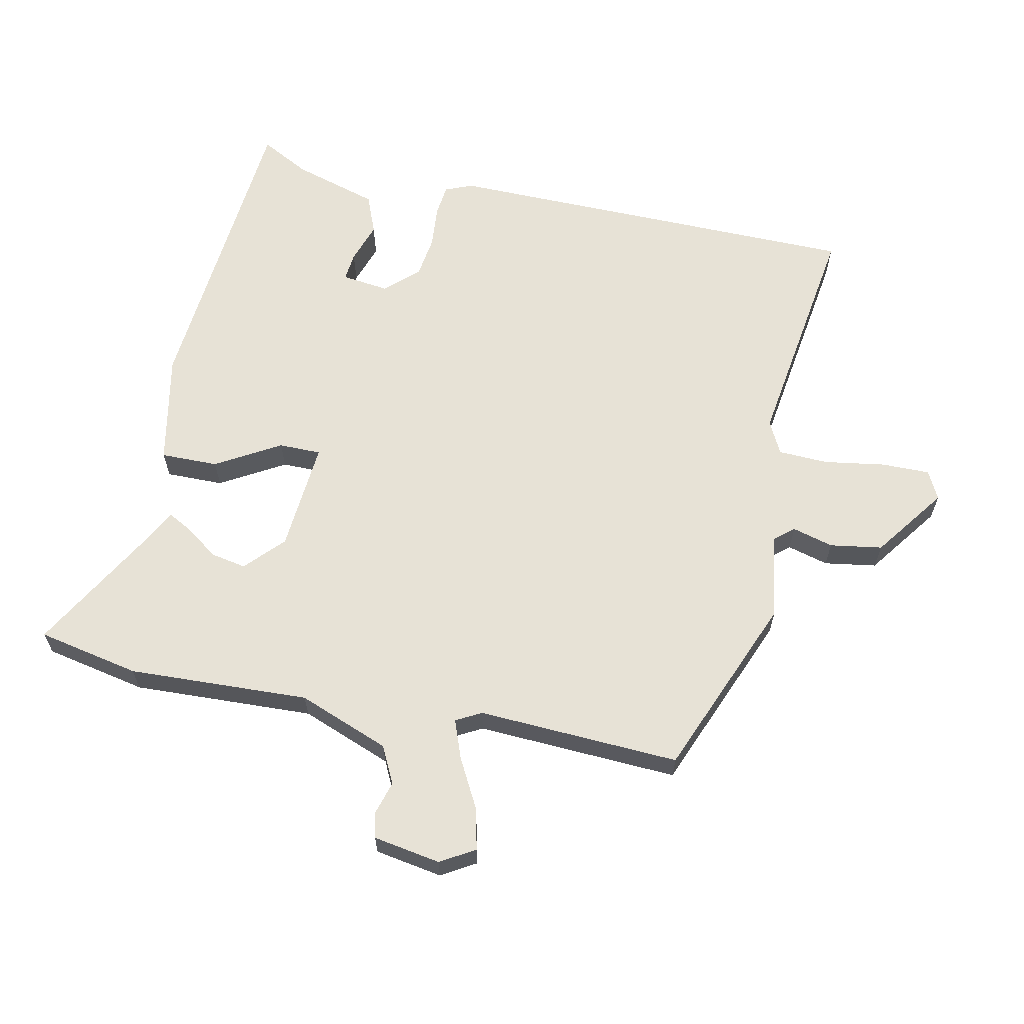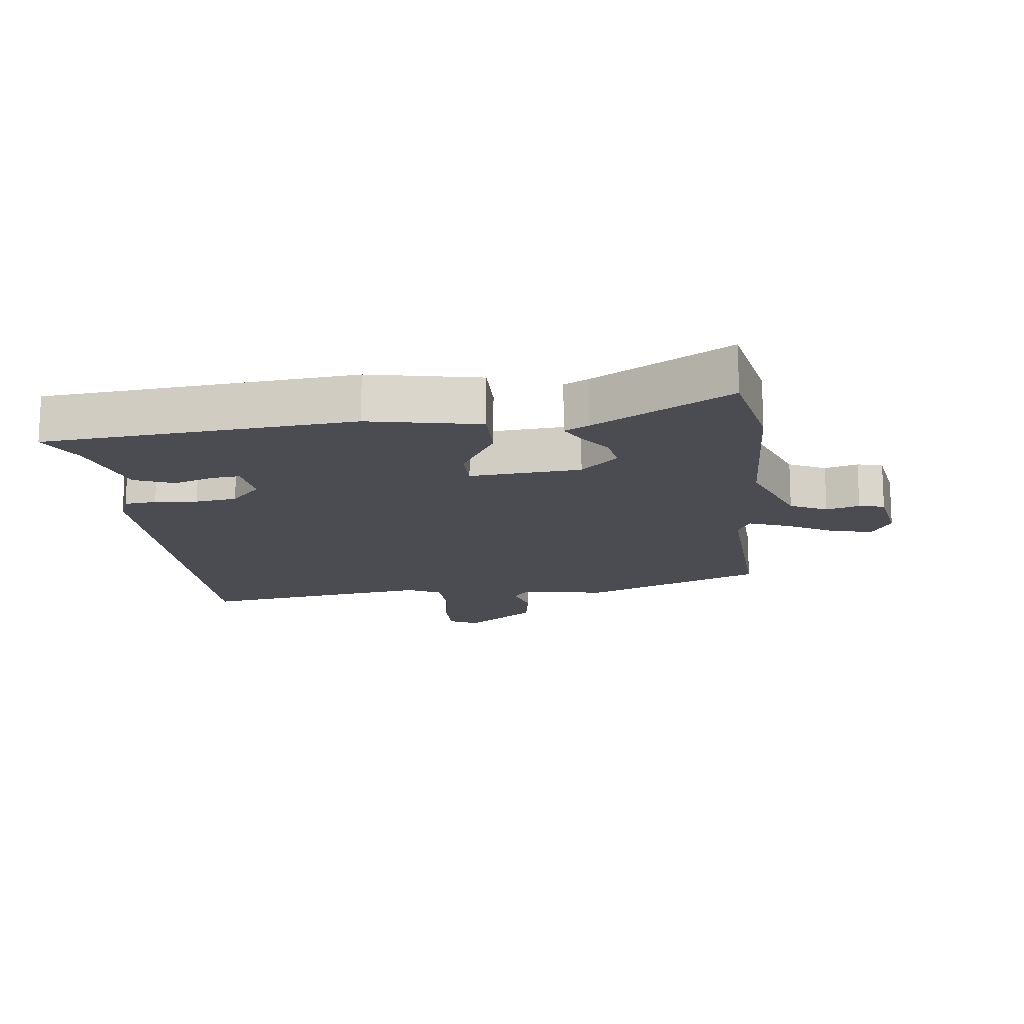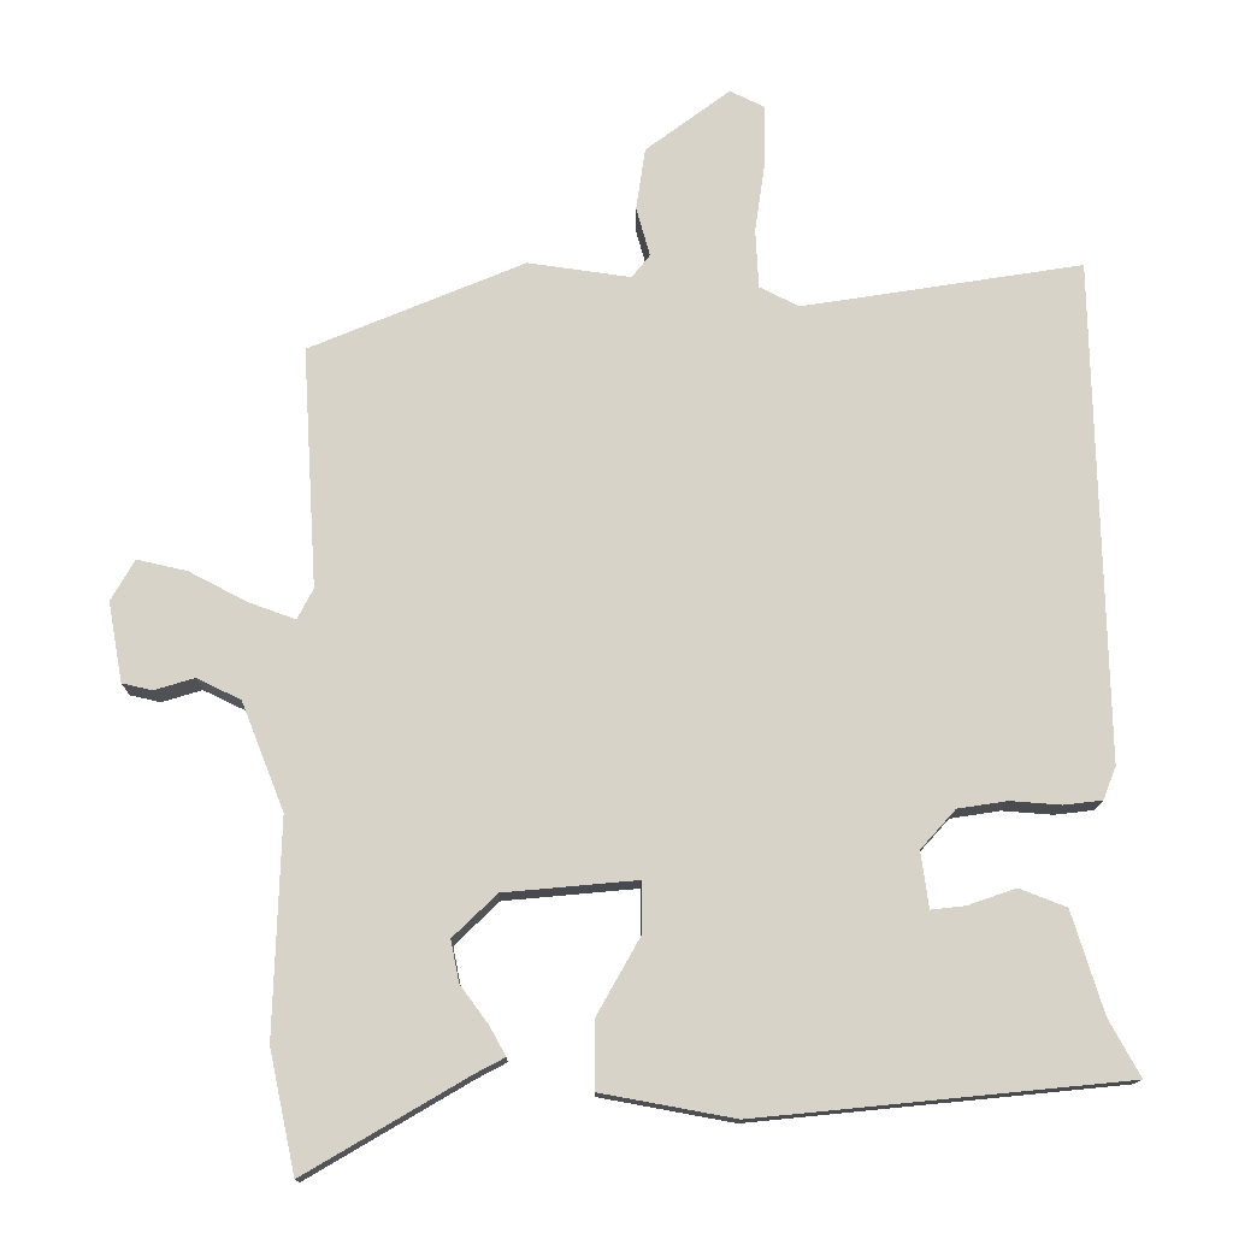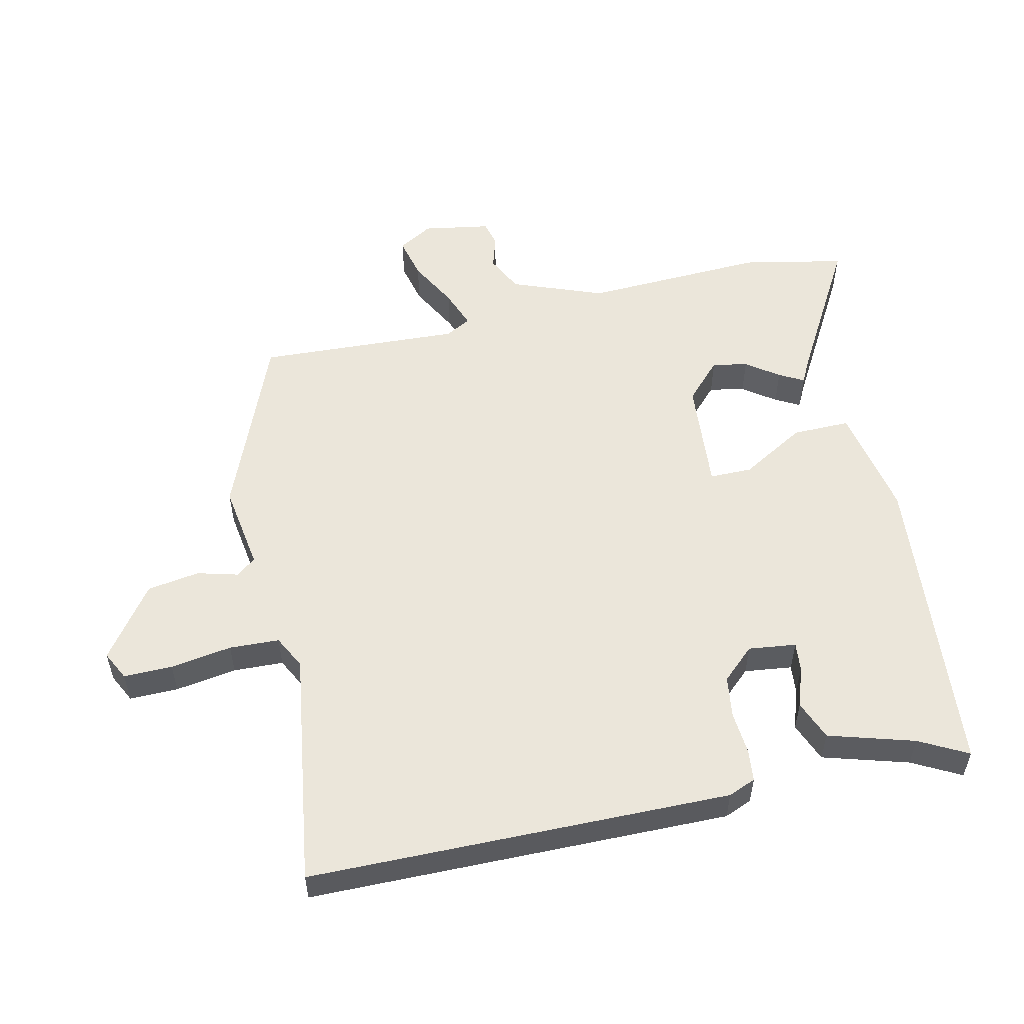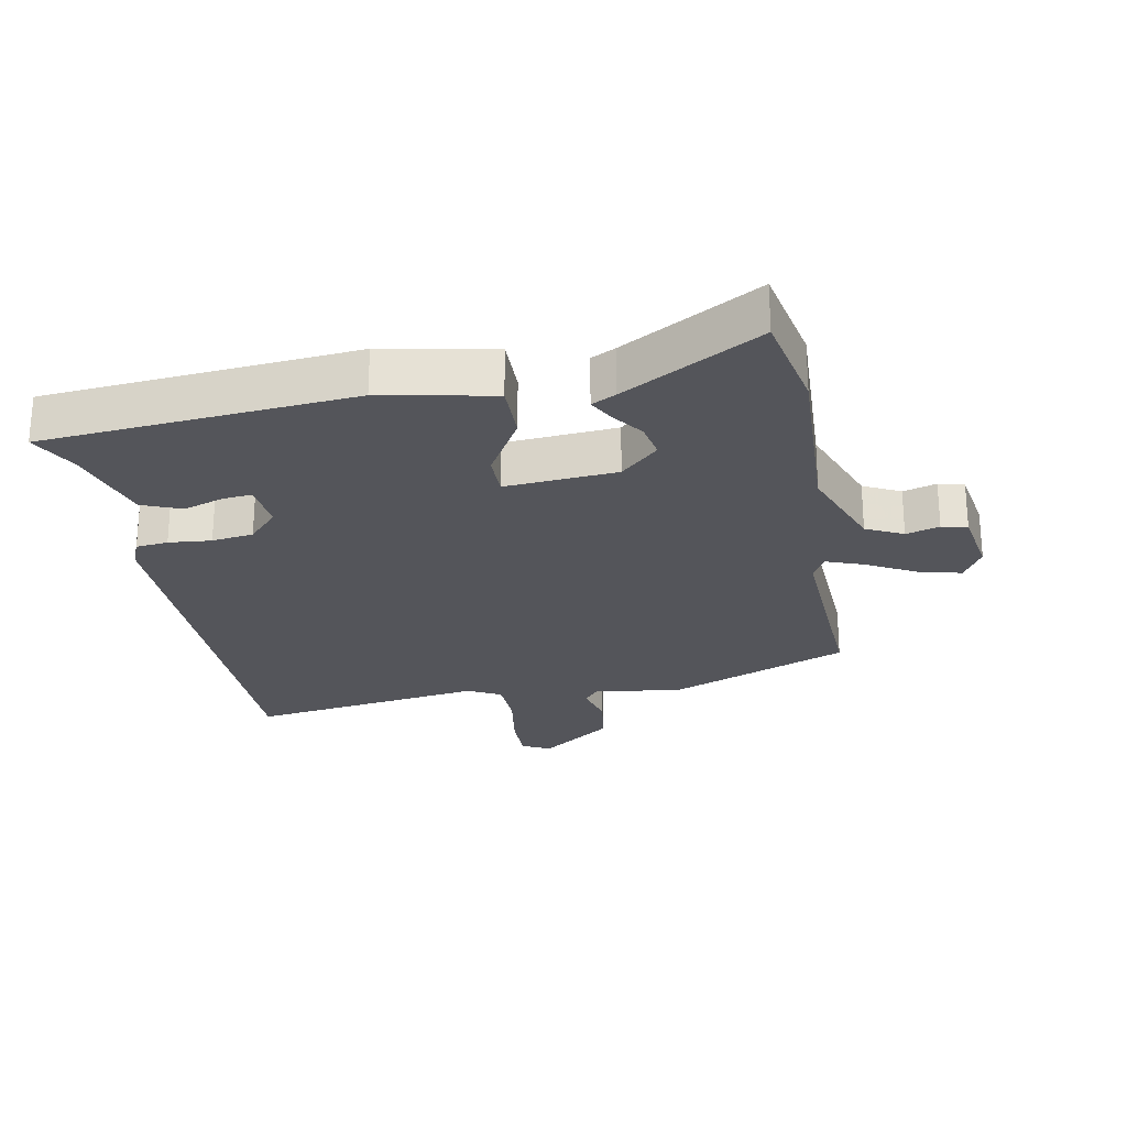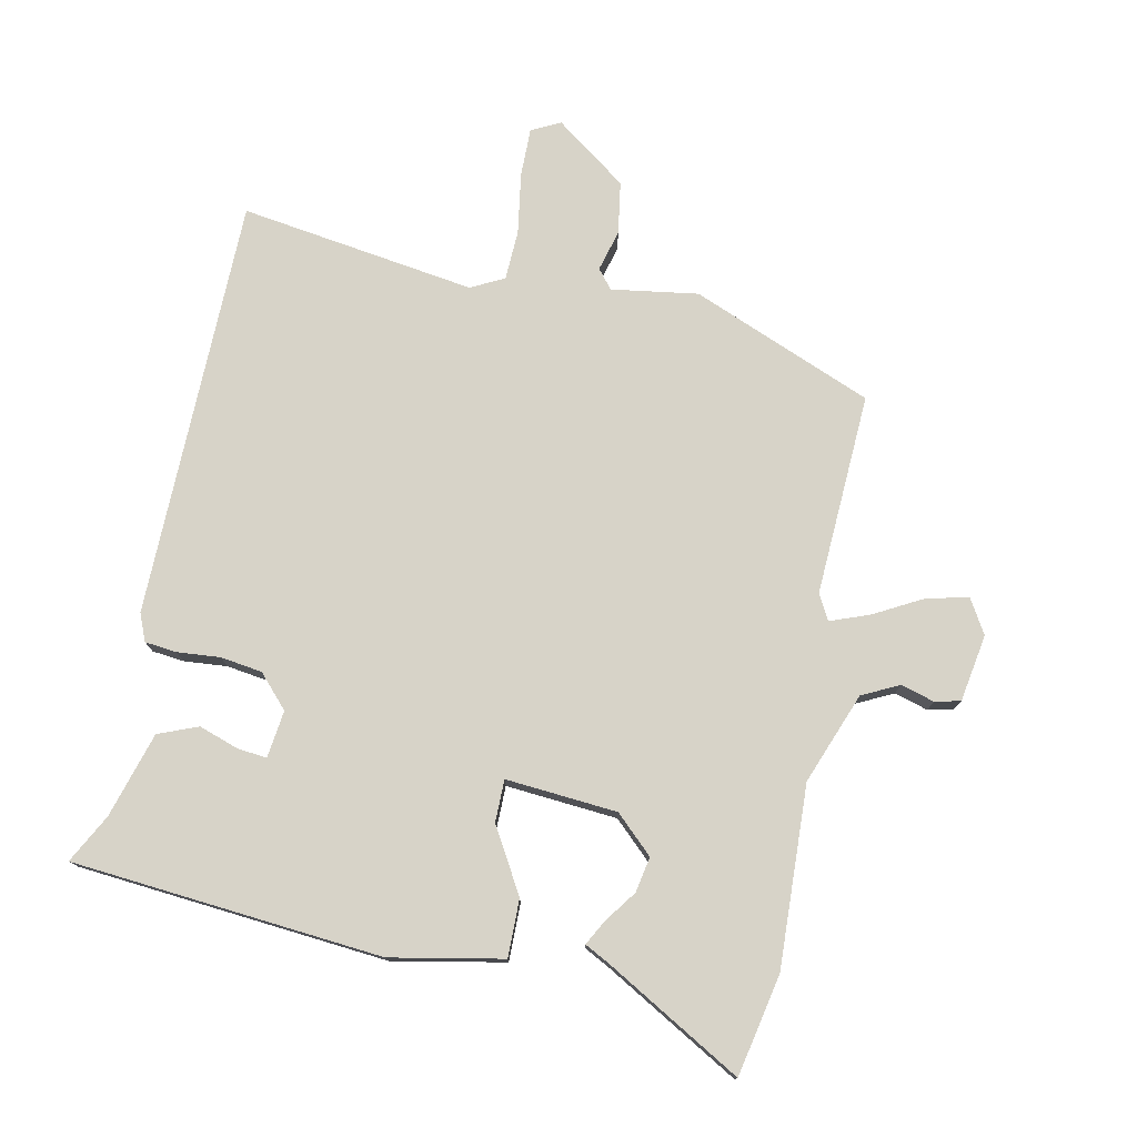
<metadata>
{"format":"obj","ext":"obj","renderer":"f3d","projection":"perspective","resolution":1024,"background":"white","views":[{"elev":63.4,"azim":-78.8,"up":"+Y"},{"elev":-15.4,"azim":-174.0,"up":"+Y"},{"elev":-13.9,"azim":-0.6,"up":"+Z"},{"elev":54.8,"azim":76.7,"up":"+Y"},{"elev":-25.0,"azim":-170.1,"up":"+Y"},{"elev":76.6,"azim":-169.0,"up":"+Y"}]}
</metadata>
<code>
v -0.49 0.07 0.432
v -0.208 0.07 0.55
v -0.073 0.07 0.531
v -0.049 0.07 0.561
v -0.067 0.07 0.625
v -0.055 0.07 0.707
v 0.056 0.07 0.79
v 0.101 0.07 0.768
v 0.101 0.07 0.692
v 0.087 0.07 0.596
v 0.091 0.07 0.518
v 0.143 0.07 0.492
v 0.511 0.07 0.55
v 0.525 0.07 -0.108
v 0.508 0.07 -0.151
v 0.458 0.07 -0.157
v 0.391 0.07 -0.152
v 0.326 0.07 -0.162
v 0.28 0.07 -0.213
v 0.29 0.07 -0.287
v 0.335 0.07 -0.282
v 0.398 0.07 -0.26
v 0.46 0.07 -0.284
v 0.501 0.07 -0.417
v 0.542 0.07 -0.492
v 0.057 0.07 -0.54
v -0.118 0.07 -0.508
v -0.118 0.07 -0.418
v -0.061 0.07 -0.317
v -0.062 0.07 -0.251
v -0.236 0.07 -0.267
v -0.294 0.07 -0.323
v -0.283 0.07 -0.378
v -0.246 0.07 -0.428
v -0.225 0.07 -0.466
v -0.263 0.07 -0.486
v -0.476 0.07 -0.611
v -0.51 0.07 -0.452
v -0.501 0.07 -0.169
v -0.557 0.07 -0.027
v -0.615 0.07 0.001
v -0.667 0.07 -0.015
v -0.707 0.07 -0.006
v -0.726 0.07 0.099
v -0.695 0.07 0.153
v -0.629 0.07 0.138
v -0.553 0.07 0.098
v -0.492 0.07 0.076
v -0.471 0.07 0.116
v -0.49 0 0.432
v -0.208 0 0.55
v -0.073 0 0.531
v -0.049 0 0.561
v -0.067 0 0.625
v -0.055 0 0.707
v 0.056 0 0.79
v 0.101 0 0.768
v 0.101 0 0.692
v 0.087 0 0.596
v 0.091 0 0.518
v 0.143 0 0.492
v 0.511 0 0.55
v 0.525 0 -0.108
v 0.508 0 -0.151
v 0.458 0 -0.157
v 0.391 0 -0.152
v 0.326 0 -0.162
v 0.28 0 -0.213
v 0.29 0 -0.287
v 0.335 0 -0.282
v 0.398 0 -0.26
v 0.46 0 -0.284
v 0.501 0 -0.417
v 0.542 0 -0.492
v 0.057 0 -0.54
v -0.118 0 -0.508
v -0.118 0 -0.418
v -0.061 0 -0.317
v -0.062 0 -0.251
v -0.236 0 -0.267
v -0.294 0 -0.323
v -0.283 0 -0.378
v -0.246 0 -0.428
v -0.225 0 -0.466
v -0.263 0 -0.486
v -0.476 0 -0.611
v -0.51 0 -0.452
v -0.501 0 -0.169
v -0.557 0 -0.027
v -0.615 0 0.001
v -0.667 0 -0.015
v -0.707 0 -0.006
v -0.726 0 0.099
v -0.695 0 0.153
v -0.629 0 0.138
v -0.553 0 0.098
v -0.492 0 0.076
v -0.471 0 0.116
f 45 46 47
f 44 45 47
f 43 44 47
f 42 43 47
f 41 42 47
f 40 41 47 48
f 39 40 48
f 39 48 49
f 38 39 49
f 37 38 49
f 36 37 49
f 33 34 35 36
f 36 49 1
f 33 36 1
f 32 33 1
f 27 28 29
f 26 27 29
f 25 26 29
f 24 25 29
f 24 29 30
f 21 22 23 24
f 20 21 24
f 20 24 30
f 19 20 30
f 18 19 30 31
f 15 16 17
f 14 15 17
f 13 14 17
f 12 13 17
f 11 12 17 18
f 8 9 10
f 7 8 10
f 6 7 10
f 5 6 10
f 4 5 10
f 3 4 10 11
f 1 2 3
f 32 1 3
f 31 32 3
f 3 11 18 31
f 96 95 94
f 96 94 93
f 96 93 92
f 96 92 91
f 96 91 90
f 97 96 90 89
f 97 89 88
f 98 97 88
f 98 88 87
f 98 87 86
f 98 86 85
f 85 84 83 82
f 50 98 85
f 50 85 82
f 50 82 81
f 78 77 76
f 78 76 75
f 78 75 74
f 78 74 73
f 79 78 73
f 73 72 71 70
f 73 70 69
f 79 73 69
f 79 69 68
f 80 79 68 67
f 66 65 64
f 66 64 63
f 66 63 62
f 66 62 61
f 67 66 61 60
f 59 58 57
f 59 57 56
f 59 56 55
f 59 55 54
f 59 54 53
f 60 59 53 52
f 52 51 50
f 52 50 81
f 52 81 80
f 80 67 60 52
f 1 50 51 2
f 2 51 52 3
f 3 52 53 4
f 4 53 54 5
f 5 54 55 6
f 6 55 56 7
f 7 56 57 8
f 8 57 58 9
f 9 58 59 10
f 10 59 60 11
f 11 60 61 12
f 12 61 62 13
f 13 62 63 14
f 14 63 64 15
f 15 64 65 16
f 16 65 66 17
f 17 66 67 18
f 18 67 68 19
f 19 68 69 20
f 20 69 70 21
f 21 70 71 22
f 22 71 72 23
f 23 72 73 24
f 24 73 74 25
f 25 74 75 26
f 26 75 76 27
f 27 76 77 28
f 28 77 78 29
f 29 78 79 30
f 30 79 80 31
f 31 80 81 32
f 32 81 82 33
f 33 82 83 34
f 34 83 84 35
f 35 84 85 36
f 36 85 86 37
f 37 86 87 38
f 38 87 88 39
f 39 88 89 40
f 40 89 90 41
f 41 90 91 42
f 42 91 92 43
f 43 92 93 44
f 44 93 94 45
f 45 94 95 46
f 46 95 96 47
f 47 96 97 48
f 48 97 98 49
f 49 98 50 1

</code>
